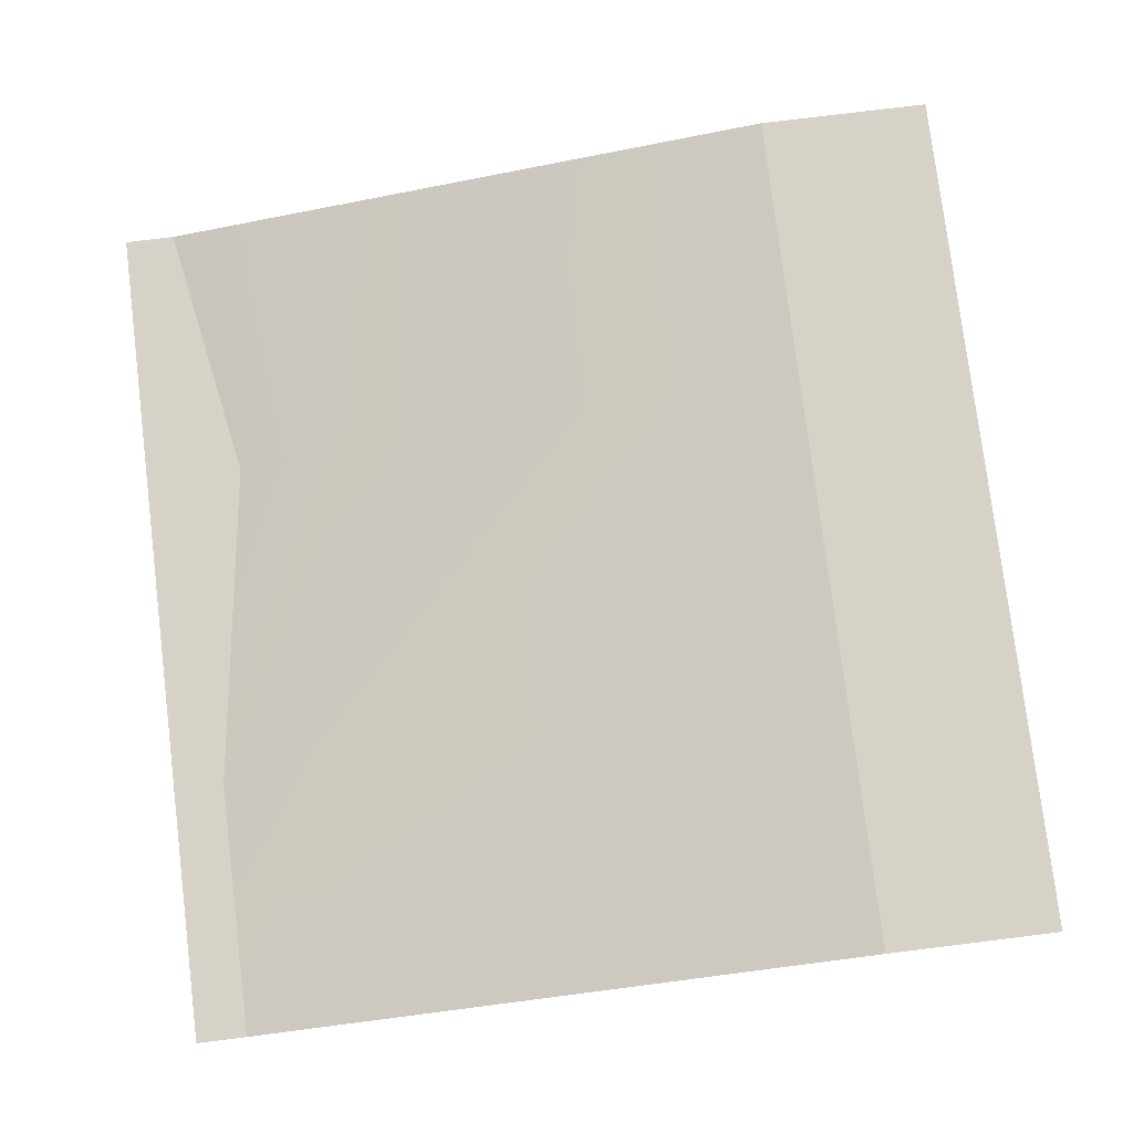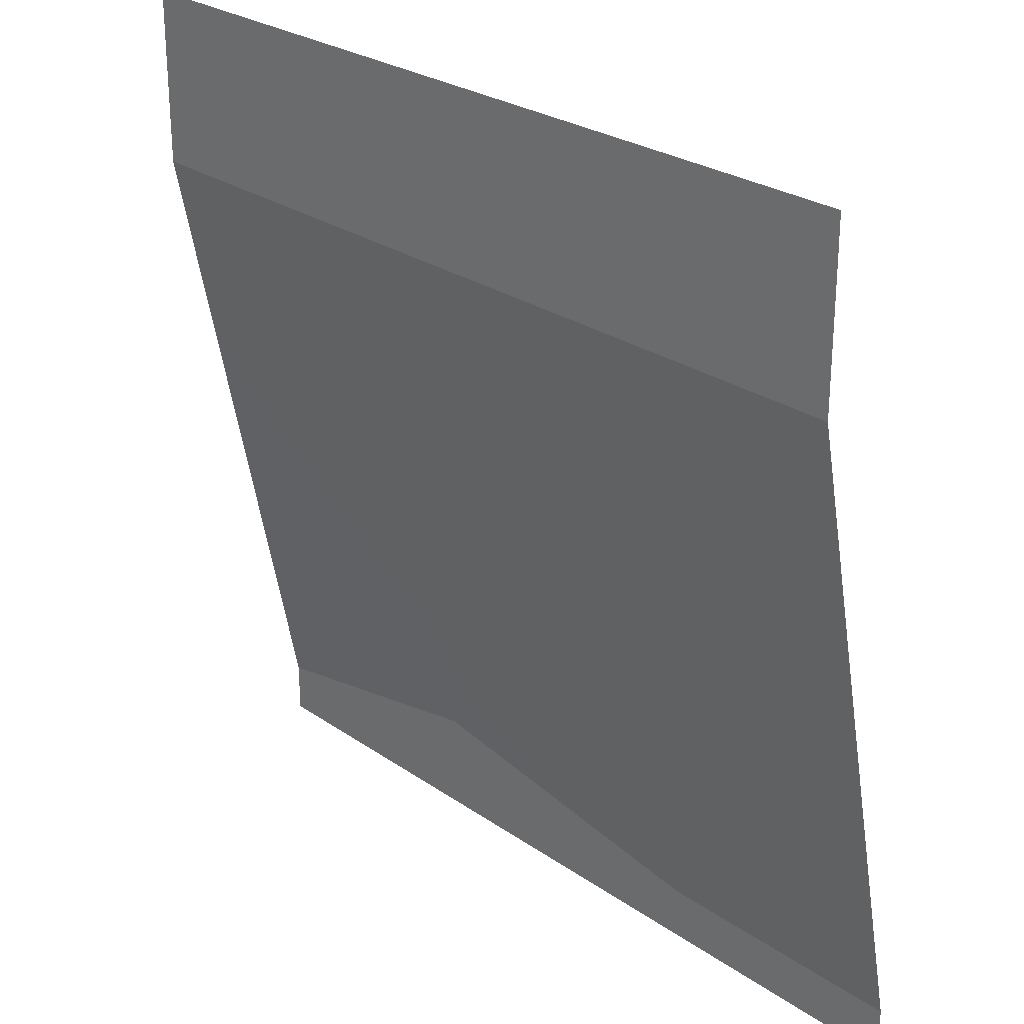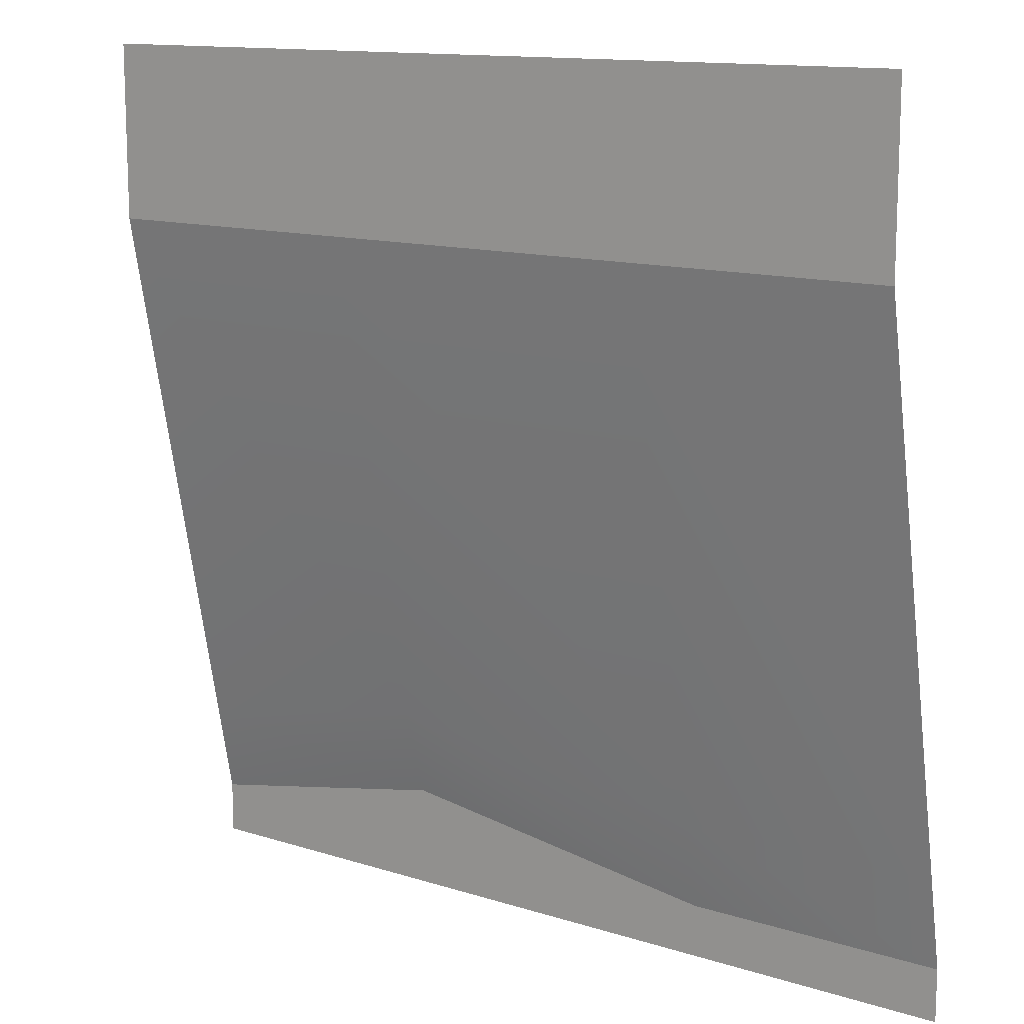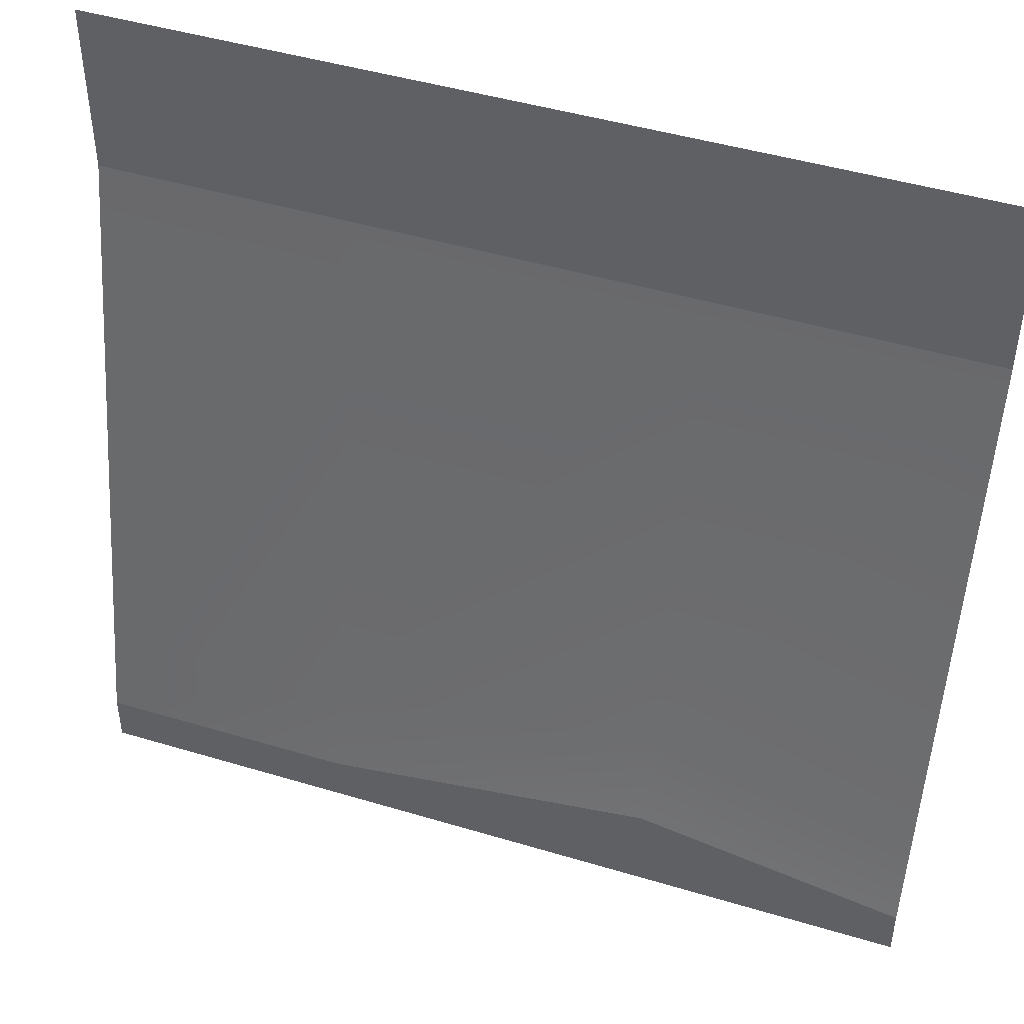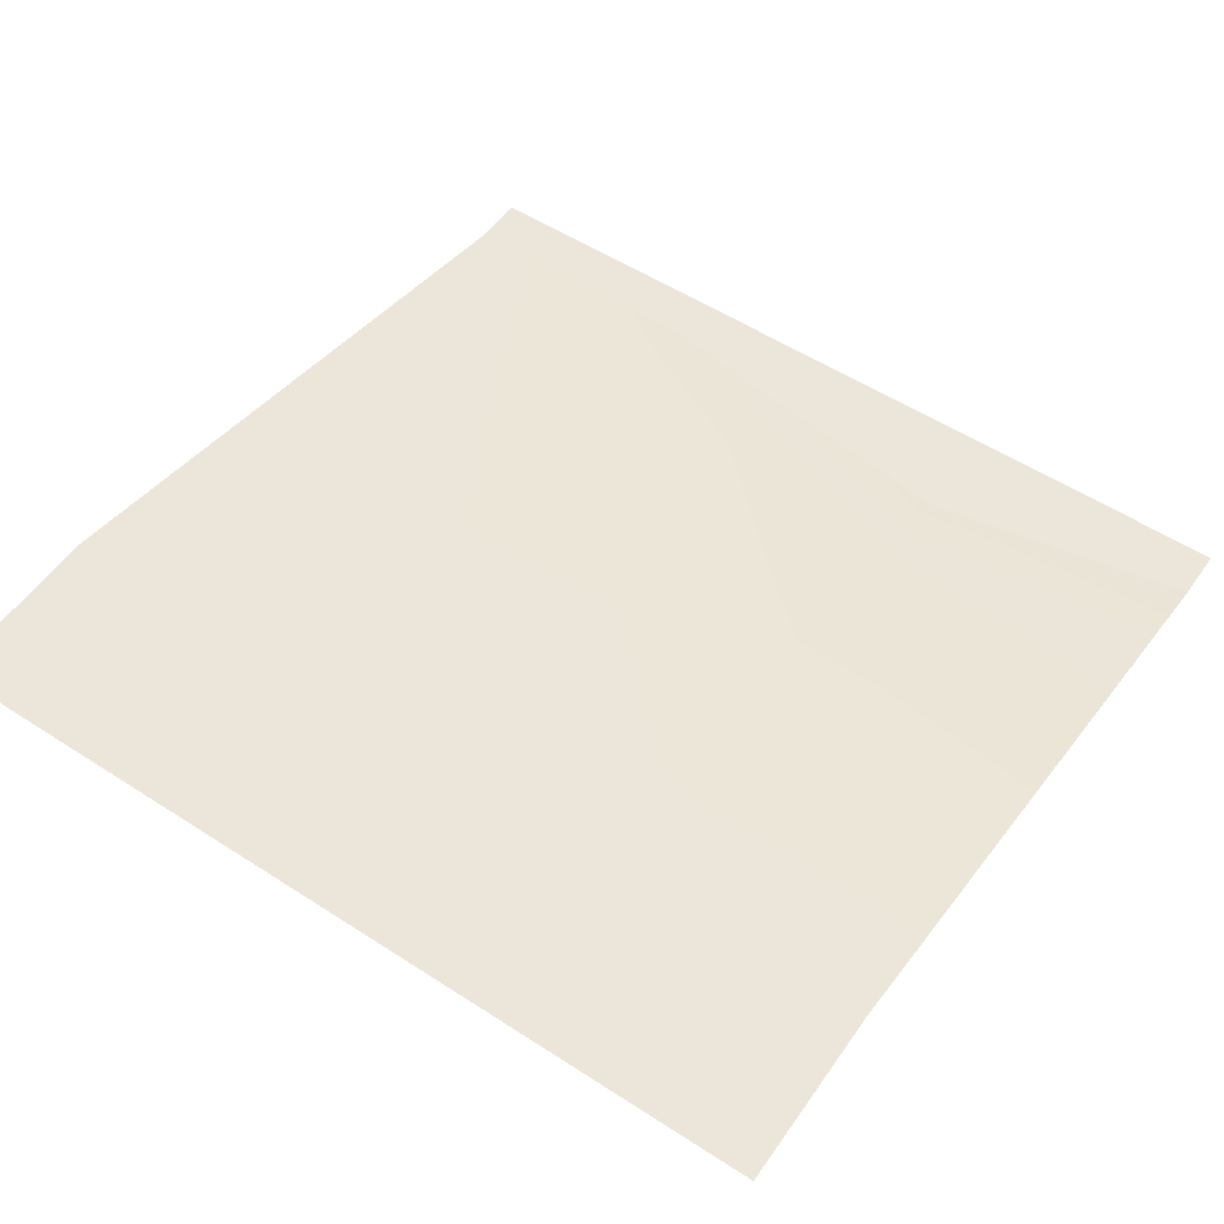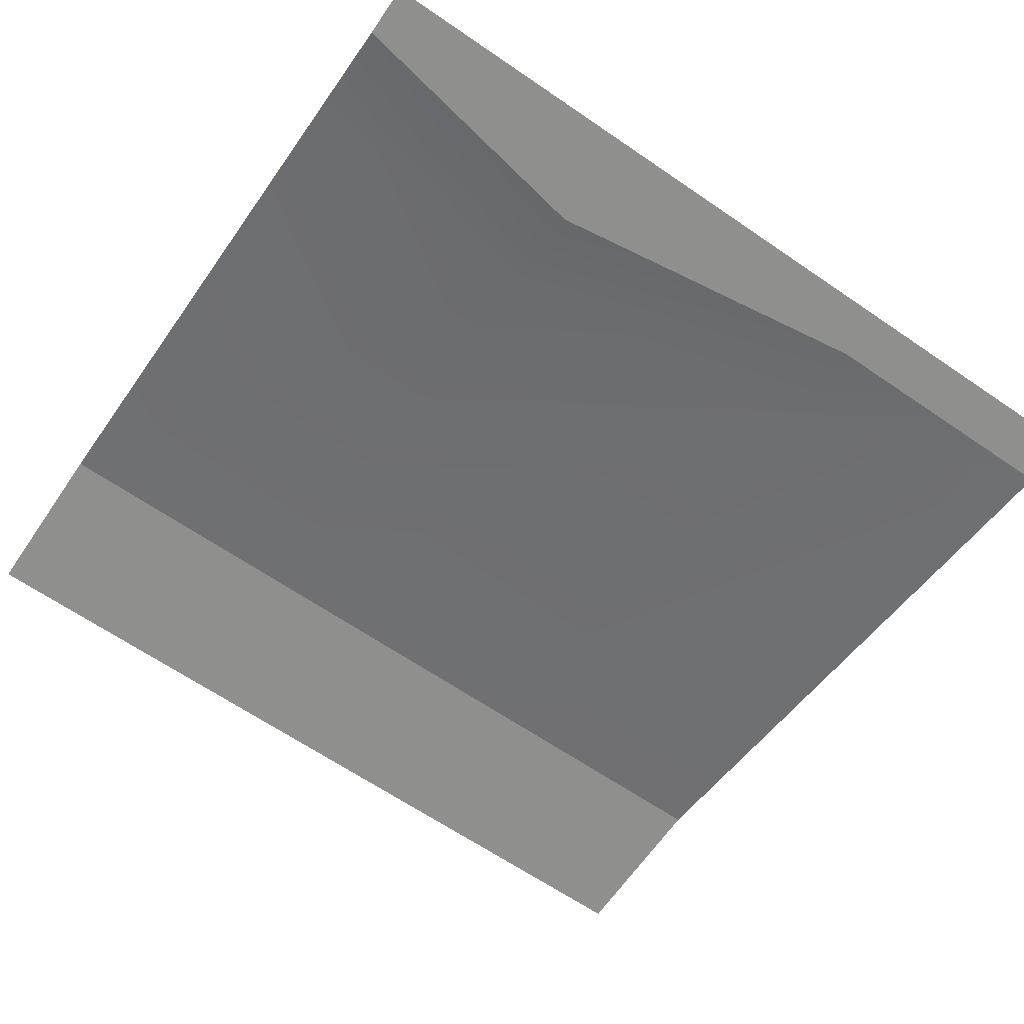
<metadata>
{"format":"obj","ext":"obj","renderer":"f3d","projection":"perspective","resolution":1024,"background":"white","views":[{"elev":78.0,"azim":-97.0,"up":"+Y"},{"elev":26.5,"azim":-132.8,"up":"+Z"},{"elev":12.9,"azim":-143.8,"up":"+Z"},{"elev":46.0,"azim":19.0,"up":"+Z"},{"elev":54.6,"azim":34.4,"up":"+Y"},{"elev":-65.3,"azim":145.5,"up":"+Y"}]}
</metadata>
<code>
v -1.272e-06 0 -1
v 6.001 0 -1
v 6.001 0 -3.179e-06
v -1.272e-06 0 -3.179e-06
v 13.74 0 -3.179e-06
v 13.74 0 -1
v 20 0 -3.179e-06
v 20 0 -1
v -1.272e-06 -3 -18.81
v 6.001 -3 -18.81
v 6.001 -2.572 -16.7
v -1.272e-06 -2.572 -16.7
v 13.74 -2.343 -15.57
v 13.74 -3 -17.68
v 20 -2.572 -16.7
v 20 -3 -18.81
v 6.001 -3 -20
v 6.001 -3 -18.81
v -1.272e-06 -3 -18.81
v -1.272e-06 -3 -20
v 13.74 -3 -20
v 13.74 -3 -17.68
v 20 -3 -20
v 20 -3 -18.81
v -1.272e-06 -6.358e-07 -4.024
v 6.001 -6.358e-07 -4.024
v 6.001 0 -1.101
v -1.272e-06 0 -1.101
v 13.74 0 -1.101
v 13.74 0 -4.024
v 20 0 -1.101
v 20 0 -4.024
v -1.272e-06 -2.572 -16.7
v 6.001 -2.572 -16.7
v 6.001 -0.05425 -4.295
v -1.272e-06 -0.05425 -4.295
v 13.74 -0.05425 -4.295
v 13.74 -2.343 -15.57
v 20 -0.05425 -4.295
v 20 -2.572 -16.7
v -1.272e-06 -0.05425 -4.295
v 6.001 -0.05425 -4.295
v 6.001 -6.358e-07 -4.024
v -1.272e-06 -6.358e-07 -4.024
v 13.74 0 -4.024
v 13.74 -0.05425 -4.295
v 20 0 -4.024
v 20 -0.05425 -4.295
v -1.272e-06 0 -1.101
v 6.001 0 -1.101
v 6.001 0 -1
v -1.272e-06 0 -1
v 13.74 0 -1
v 13.74 0 -1.101
v 20 0 -1
v 20 0 -1.101
g Env_Beach_Straight_3233_208
f 1 3 2
f 1 4 3
f 2 3 5
f 2 5 6
f 6 5 7
f 6 7 8
f 9 11 10
f 9 12 11
f 10 11 13
f 10 13 14
f 14 13 15
f 14 15 16
f 17 19 18
f 17 20 19
f 21 17 18
f 21 18 22
f 23 21 22
f 23 22 24
f 25 27 26
f 25 28 27
f 26 27 29
f 26 29 30
f 30 29 31
f 30 31 32
f 33 35 34
f 33 36 35
f 34 35 37
f 34 37 38
f 38 37 39
f 38 39 40
f 41 43 42
f 41 44 43
f 42 43 45
f 42 45 46
f 46 45 47
f 46 47 48
f 49 51 50
f 49 52 51
f 50 51 53
f 50 53 54
f 54 53 55
f 54 55 56

</code>
